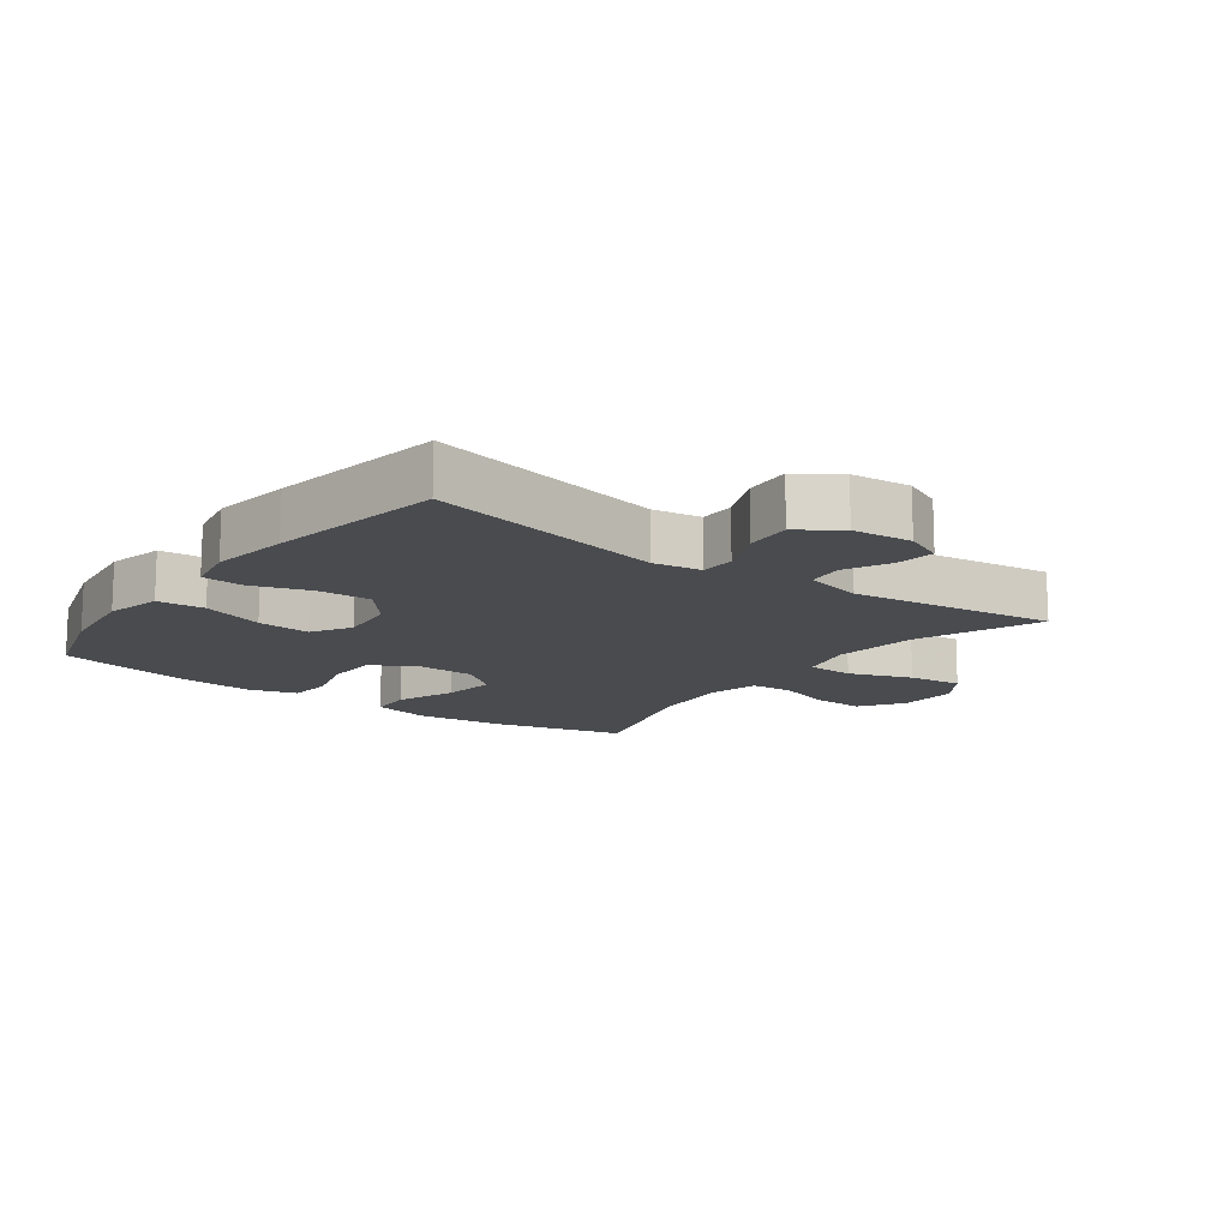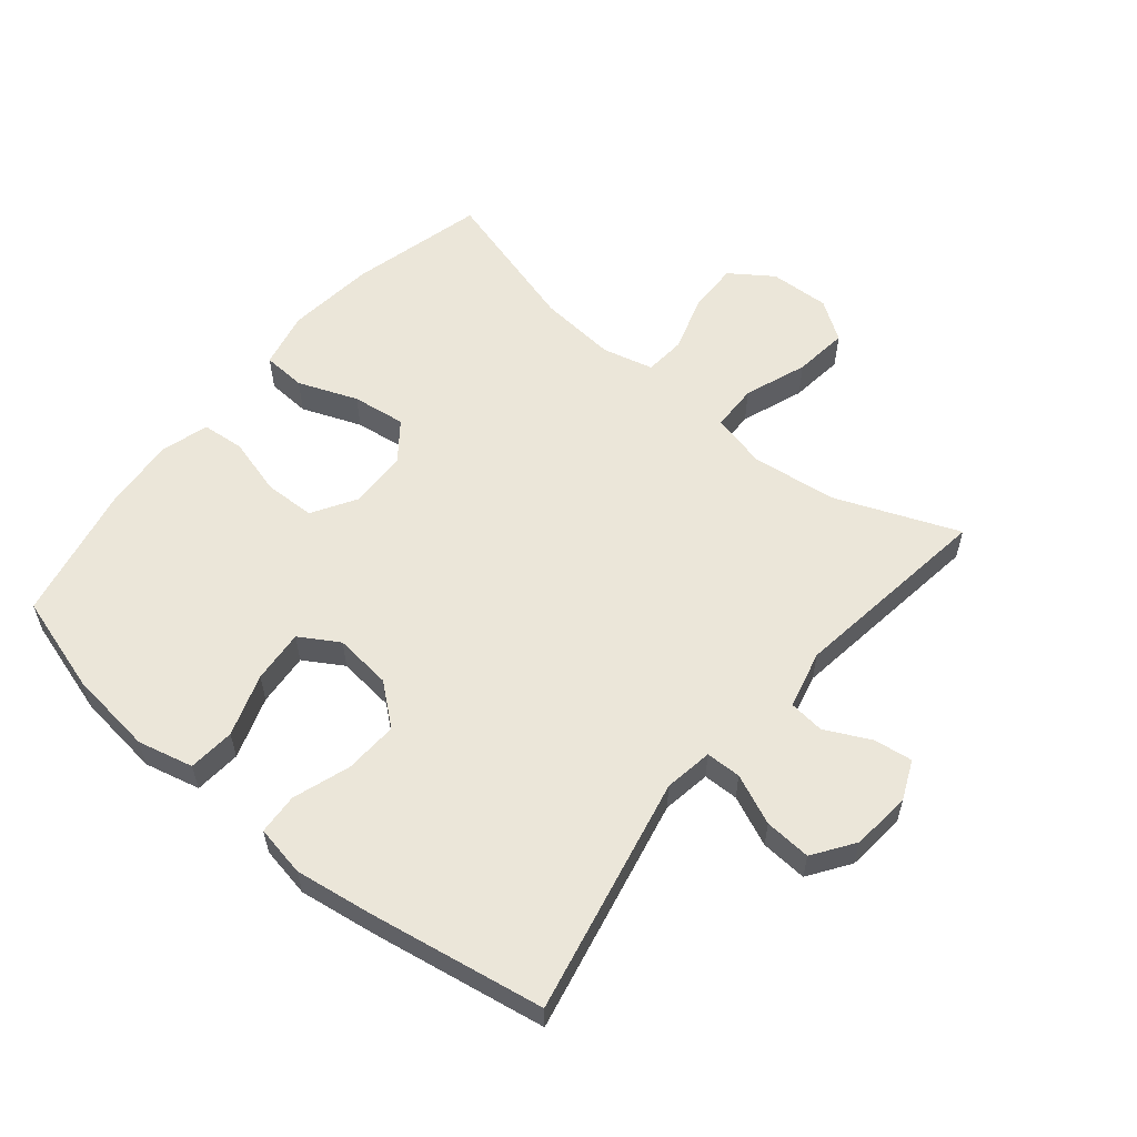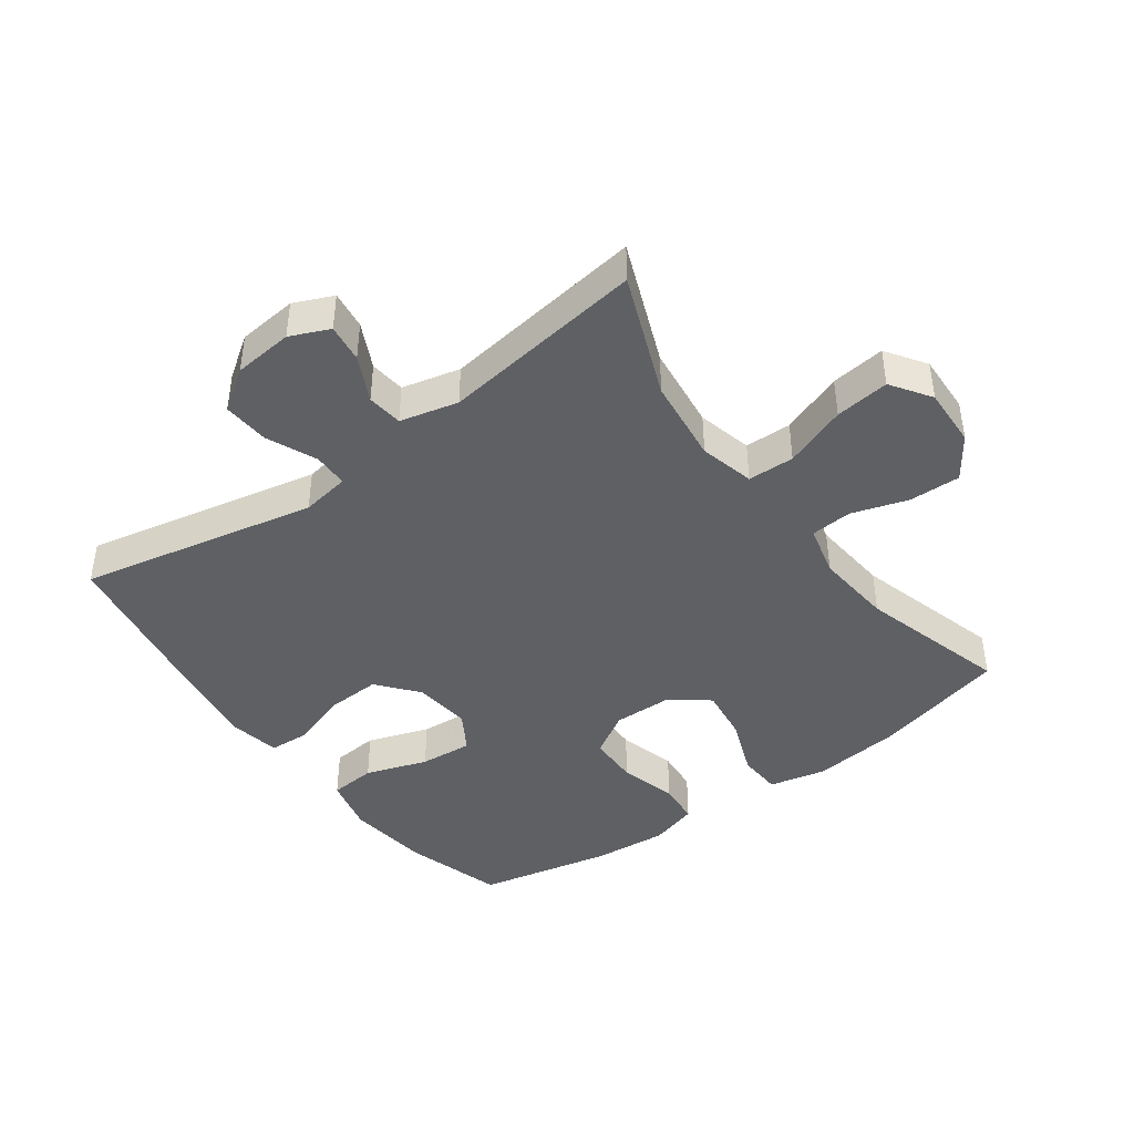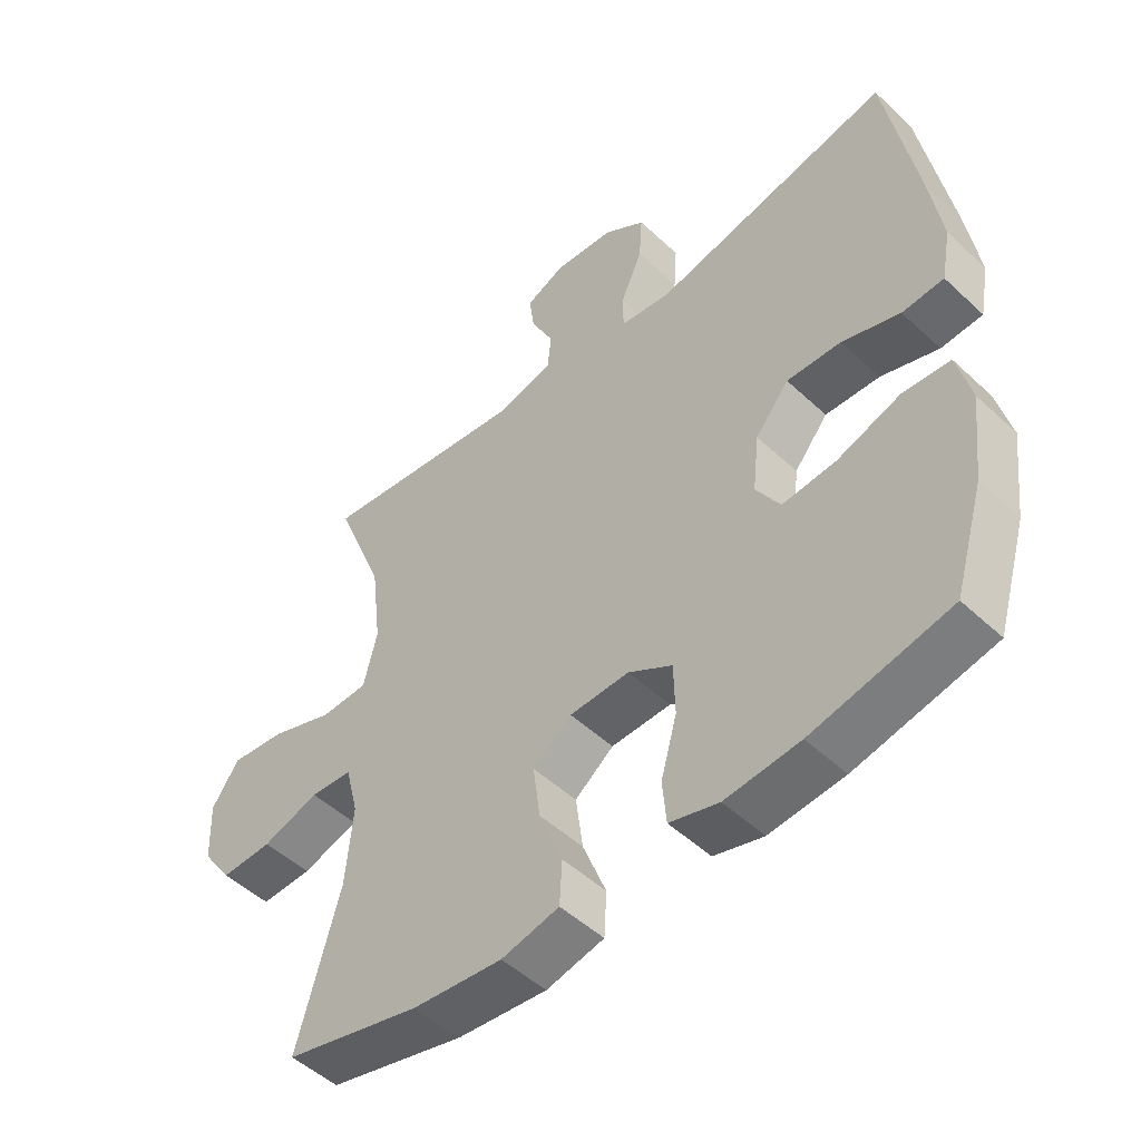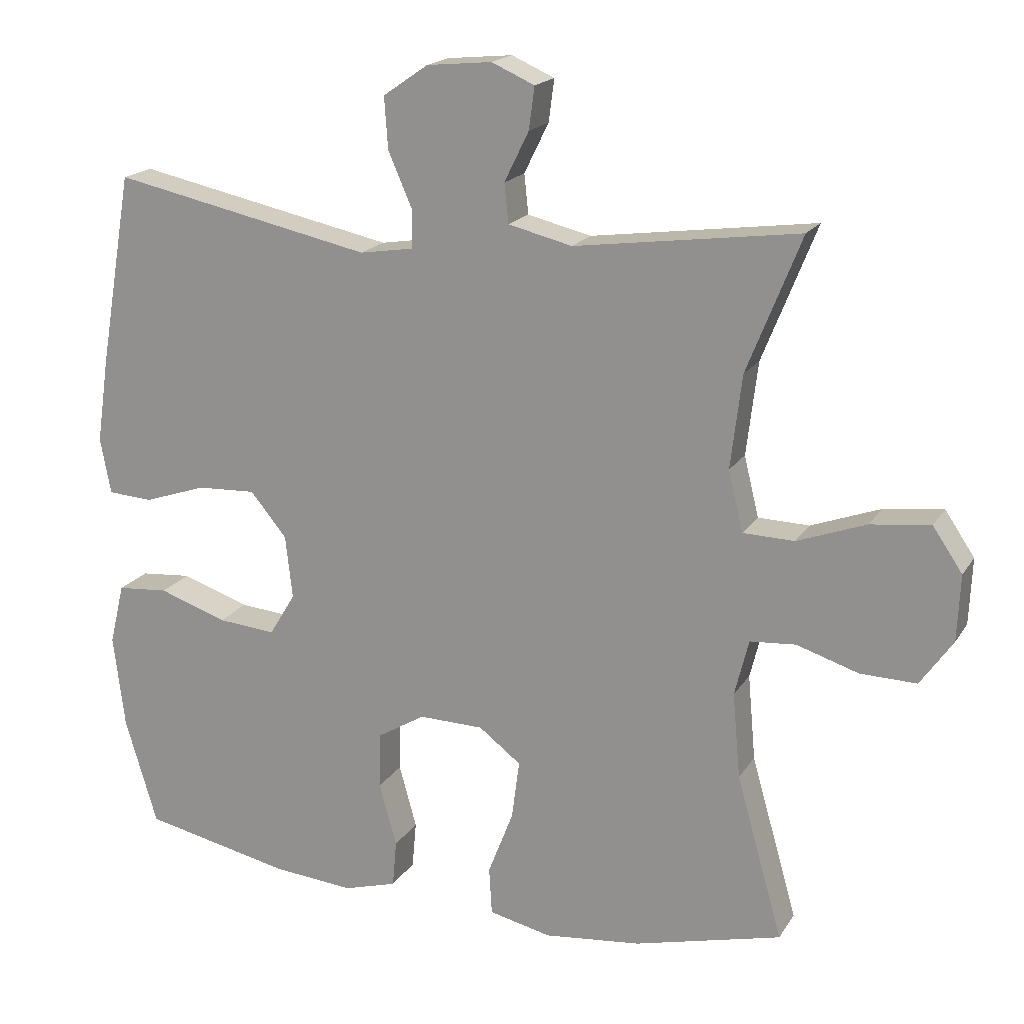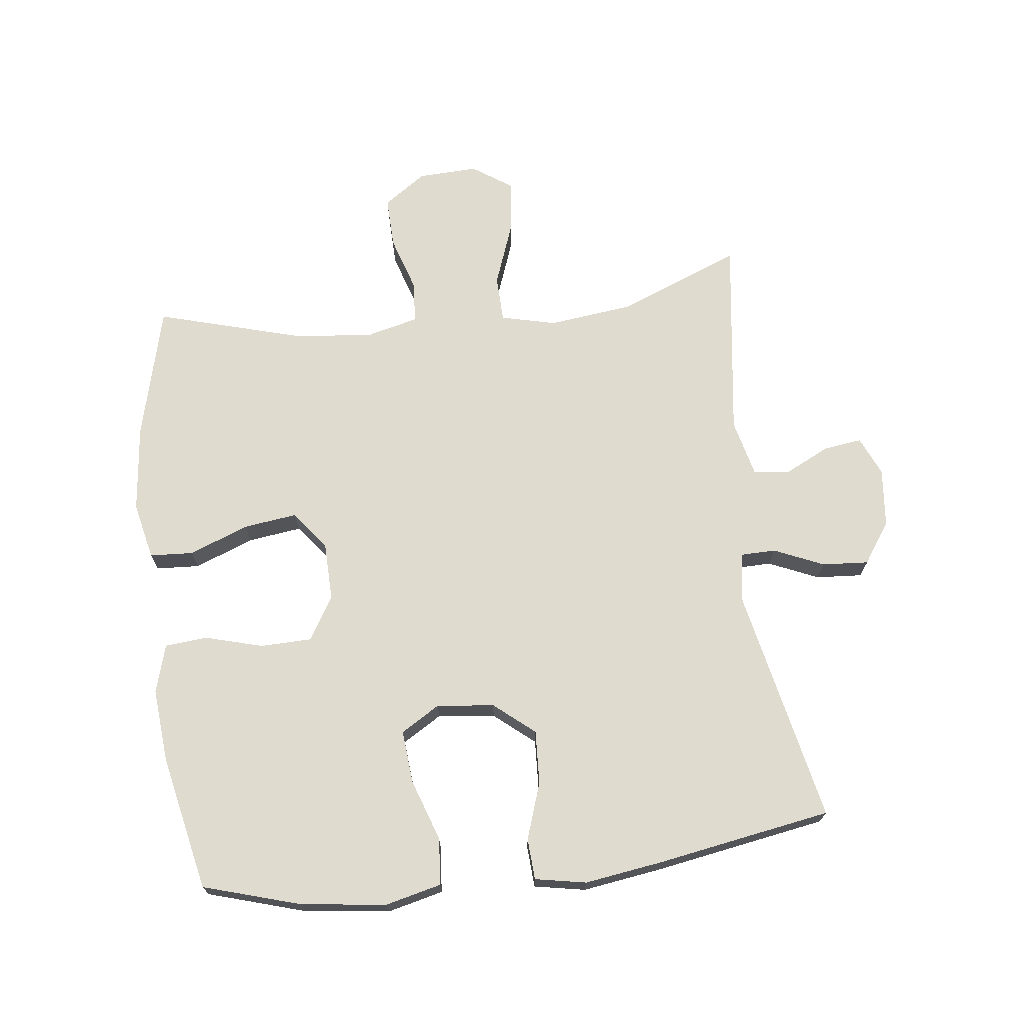
<metadata>
{"format":"obj","ext":"obj","renderer":"f3d","projection":"perspective","resolution":1024,"background":"white","views":[{"elev":-13.8,"azim":-36.4,"up":"+Y"},{"elev":57.6,"azim":-50.4,"up":"+Y"},{"elev":-42.9,"azim":36.2,"up":"+Y"},{"elev":-50.1,"azim":-135.6,"up":"+Z"},{"elev":18.3,"azim":22.6,"up":"+Z"},{"elev":70.3,"azim":-96.8,"up":"+Y"}]}
</metadata>
<code>
v 0.5 0.07 -0.5
v 0.29 0.07 -0.553
v 0.152 0.07 -0.568
v 0.063 0.07 -0.548
v 0.059 0.07 -0.48
v 0.095 0.07 -0.387
v 0.106 0.07 -0.303
v 0.046 0.07 -0.257
v -0.046 0.07 -0.255
v -0.114 0.07 -0.296
v -0.116 0.07 -0.376
v -0.091 0.07 -0.466
v -0.097 0.07 -0.533
v -0.173 0.07 -0.555
v -0.288 0.07 -0.545
v -0.5 0.07 -0.5
v -0.546 0.07 -0.346
v -0.562 0.07 -0.213
v -0.541 0.07 -0.126
v -0.468 0.07 -0.12
v -0.371 0.07 -0.153
v -0.288 0.07 -0.16
v -0.251 0.07 -0.099
v -0.261 0.07 -0.009
v -0.313 0.07 0.054
v -0.397 0.07 0.05
v -0.486 0.07 0.02
v -0.55 0.07 0.024
v -0.565 0.07 0.104
v -0.547 0.07 0.227
v -0.5 0.07 0.5
v -0.129 0.07 0.422
v -0.053 0.07 0.434
v -0.052 0.07 0.489
v -0.086 0.07 0.567
v -0.091 0.07 0.64
v -0.027 0.07 0.684
v 0.066 0.07 0.693
v 0.127 0.07 0.666
v 0.119 0.07 0.606
v 0.084 0.07 0.535
v 0.09 0.07 0.479
v 0.181 0.07 0.457
v 0.5 0.07 0.5
v 0.423 0.07 0.307
v 0.407 0.07 0.174
v 0.428 0.07 0.088
v 0.501 0.07 0.086
v 0.599 0.07 0.122
v 0.684 0.07 0.132
v 0.726 0.07 0.07
v 0.722 0.07 -0.024
v 0.676 0.07 -0.09
v 0.596 0.07 -0.088
v 0.508 0.07 -0.06
v 0.443 0.07 -0.065
v 0.423 0.07 -0.145
v 0.434 0.07 -0.267
v 0.5 0 -0.5
v 0.29 0 -0.553
v 0.152 0 -0.568
v 0.063 0 -0.548
v 0.059 0 -0.48
v 0.095 0 -0.387
v 0.106 0 -0.303
v 0.046 0 -0.257
v -0.046 0 -0.255
v -0.114 0 -0.296
v -0.116 0 -0.376
v -0.091 0 -0.466
v -0.097 0 -0.533
v -0.173 0 -0.555
v -0.288 0 -0.545
v -0.5 0 -0.5
v -0.546 0 -0.346
v -0.562 0 -0.213
v -0.541 0 -0.126
v -0.468 0 -0.12
v -0.371 0 -0.153
v -0.288 0 -0.16
v -0.251 0 -0.099
v -0.261 0 -0.009
v -0.313 0 0.054
v -0.397 0 0.05
v -0.486 0 0.02
v -0.55 0 0.024
v -0.565 0 0.104
v -0.547 0 0.227
v -0.5 0 0.5
v -0.129 0 0.422
v -0.053 0 0.434
v -0.052 0 0.489
v -0.086 0 0.567
v -0.091 0 0.64
v -0.027 0 0.684
v 0.066 0 0.693
v 0.127 0 0.666
v 0.119 0 0.606
v 0.084 0 0.535
v 0.09 0 0.479
v 0.181 0 0.457
v 0.5 0 0.5
v 0.423 0 0.307
v 0.407 0 0.174
v 0.428 0 0.088
v 0.501 0 0.086
v 0.599 0 0.122
v 0.684 0 0.132
v 0.726 0 0.07
v 0.722 0 -0.024
v 0.676 0 -0.09
v 0.596 0 -0.088
v 0.508 0 -0.06
v 0.443 0 -0.065
v 0.423 0 -0.145
v 0.434 0 -0.267
f 52 53 54 55
f 52 55 56
f 51 52 56
f 48 49 50 51
f 47 48 51 56
f 46 47 56 57
f 43 44 45
f 42 43 45 46
f 38 39 40 41
f 38 41 42
f 37 38 42
f 34 35 36 37
f 33 34 37 42
f 29 30 31 32
f 29 32 33
f 26 27 28 29
f 25 26 29 33
f 24 25 33 42
f 18 19 20 21
f 18 21 22
f 17 18 22
f 16 17 22
f 15 16 22
f 14 15 22 23
f 11 12 13 14
f 10 11 14 23
f 3 4 5 6
f 3 6 7
f 58 1 2 3
f 57 58 3 7
f 9 10 23 24
f 8 9 24 42
f 42 46 57
f 7 8 42 57
f 113 112 111 110
f 114 113 110
f 114 110 109
f 109 108 107 106
f 114 109 106 105
f 115 114 105 104
f 103 102 101
f 104 103 101 100
f 99 98 97 96
f 100 99 96
f 100 96 95
f 95 94 93 92
f 100 95 92 91
f 90 89 88 87
f 91 90 87
f 87 86 85 84
f 91 87 84 83
f 100 91 83 82
f 79 78 77 76
f 80 79 76
f 80 76 75
f 80 75 74
f 80 74 73
f 81 80 73 72
f 72 71 70 69
f 81 72 69 68
f 64 63 62 61
f 65 64 61
f 61 60 59 116
f 65 61 116 115
f 82 81 68 67
f 100 82 67 66
f 115 104 100
f 115 100 66 65
f 1 59 60 2
f 2 60 61 3
f 3 61 62 4
f 4 62 63 5
f 5 63 64 6
f 6 64 65 7
f 7 65 66 8
f 8 66 67 9
f 9 67 68 10
f 10 68 69 11
f 11 69 70 12
f 12 70 71 13
f 13 71 72 14
f 14 72 73 15
f 15 73 74 16
f 16 74 75 17
f 17 75 76 18
f 18 76 77 19
f 19 77 78 20
f 20 78 79 21
f 21 79 80 22
f 22 80 81 23
f 23 81 82 24
f 24 82 83 25
f 25 83 84 26
f 26 84 85 27
f 27 85 86 28
f 28 86 87 29
f 29 87 88 30
f 30 88 89 31
f 31 89 90 32
f 32 90 91 33
f 33 91 92 34
f 34 92 93 35
f 35 93 94 36
f 36 94 95 37
f 37 95 96 38
f 38 96 97 39
f 39 97 98 40
f 40 98 99 41
f 41 99 100 42
f 42 100 101 43
f 43 101 102 44
f 44 102 103 45
f 45 103 104 46
f 46 104 105 47
f 47 105 106 48
f 48 106 107 49
f 49 107 108 50
f 50 108 109 51
f 51 109 110 52
f 52 110 111 53
f 53 111 112 54
f 54 112 113 55
f 55 113 114 56
f 56 114 115 57
f 57 115 116 58
f 58 116 59 1

</code>
